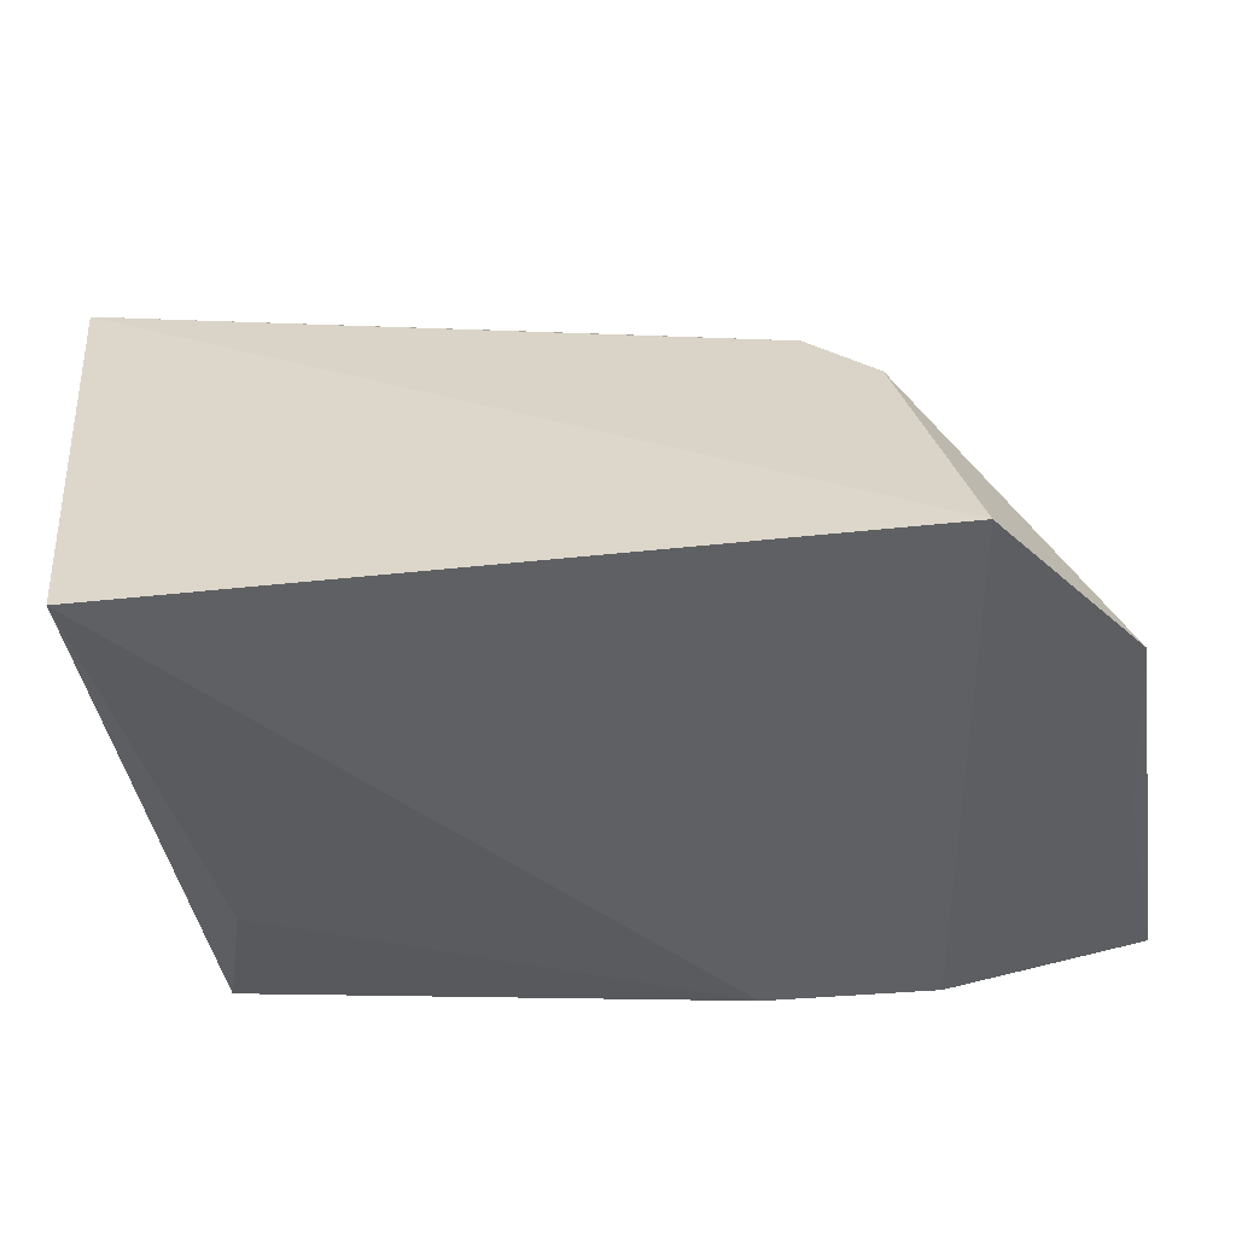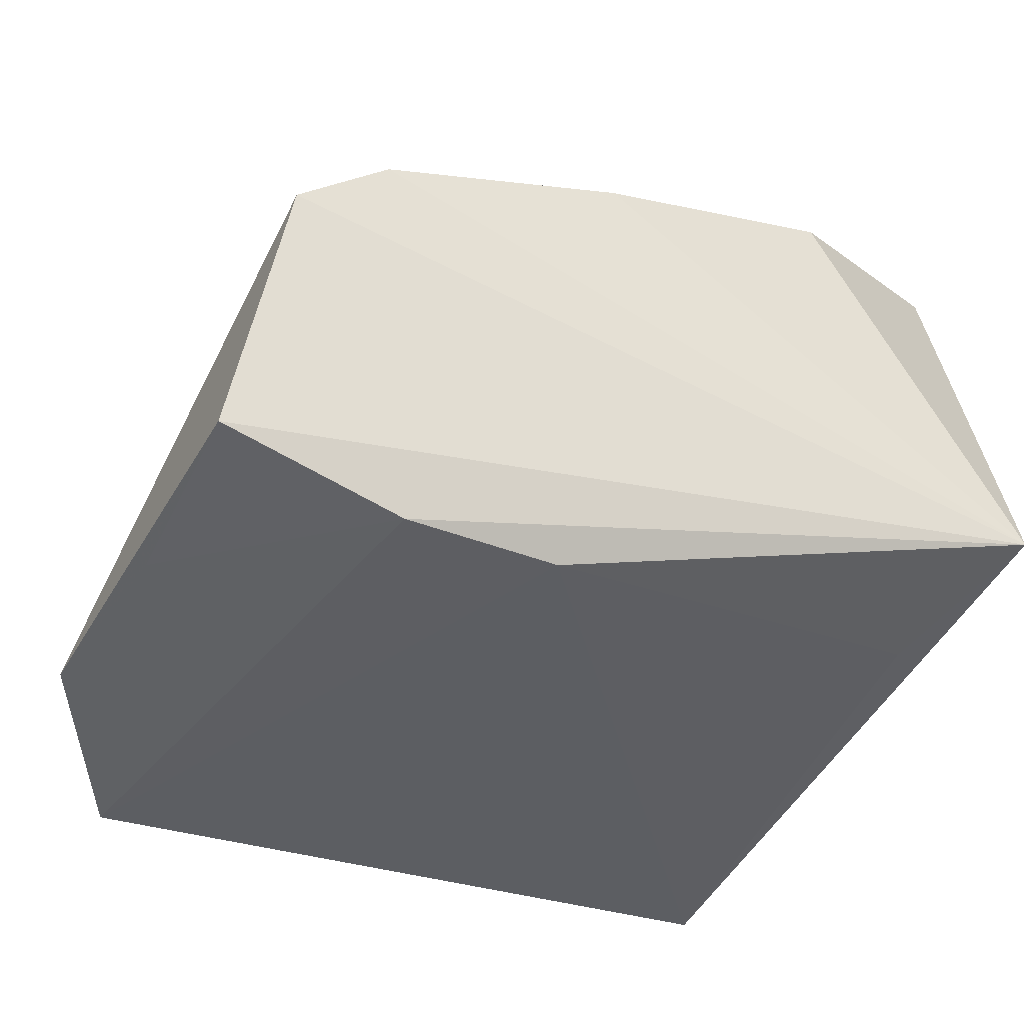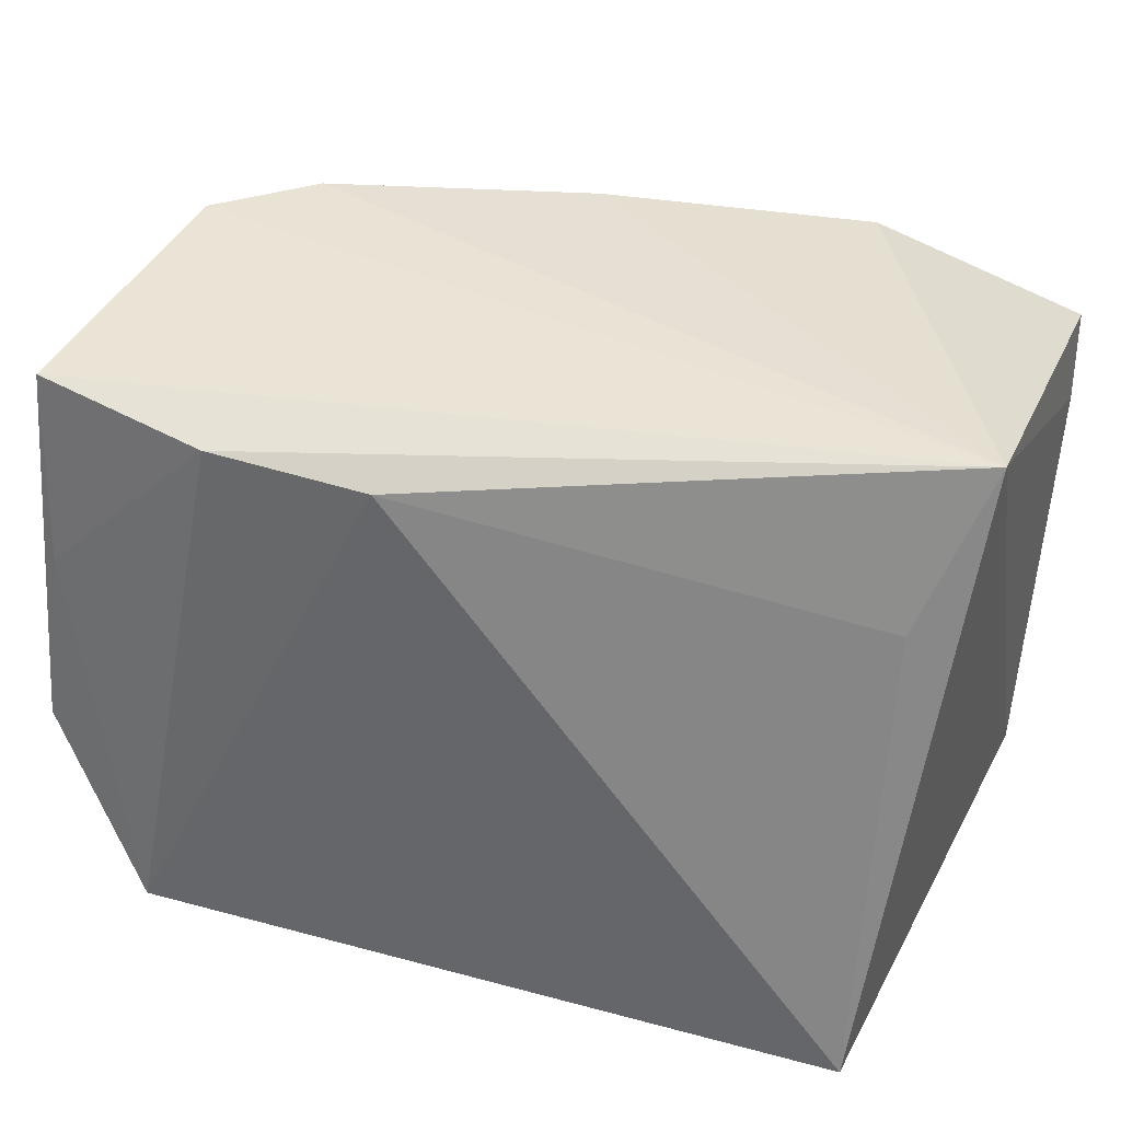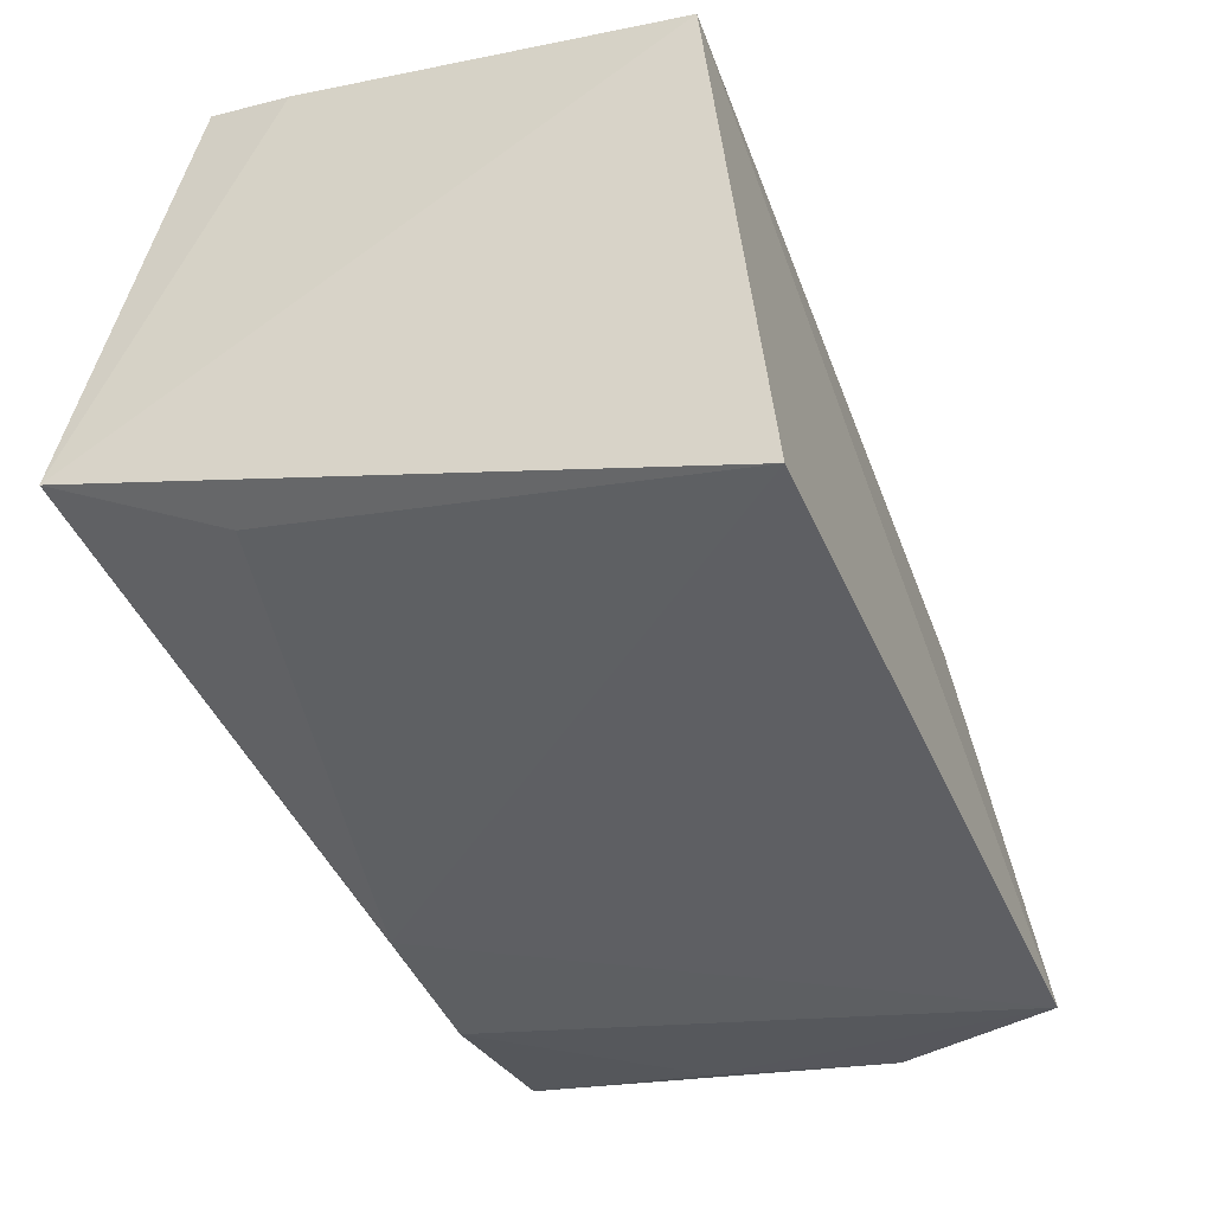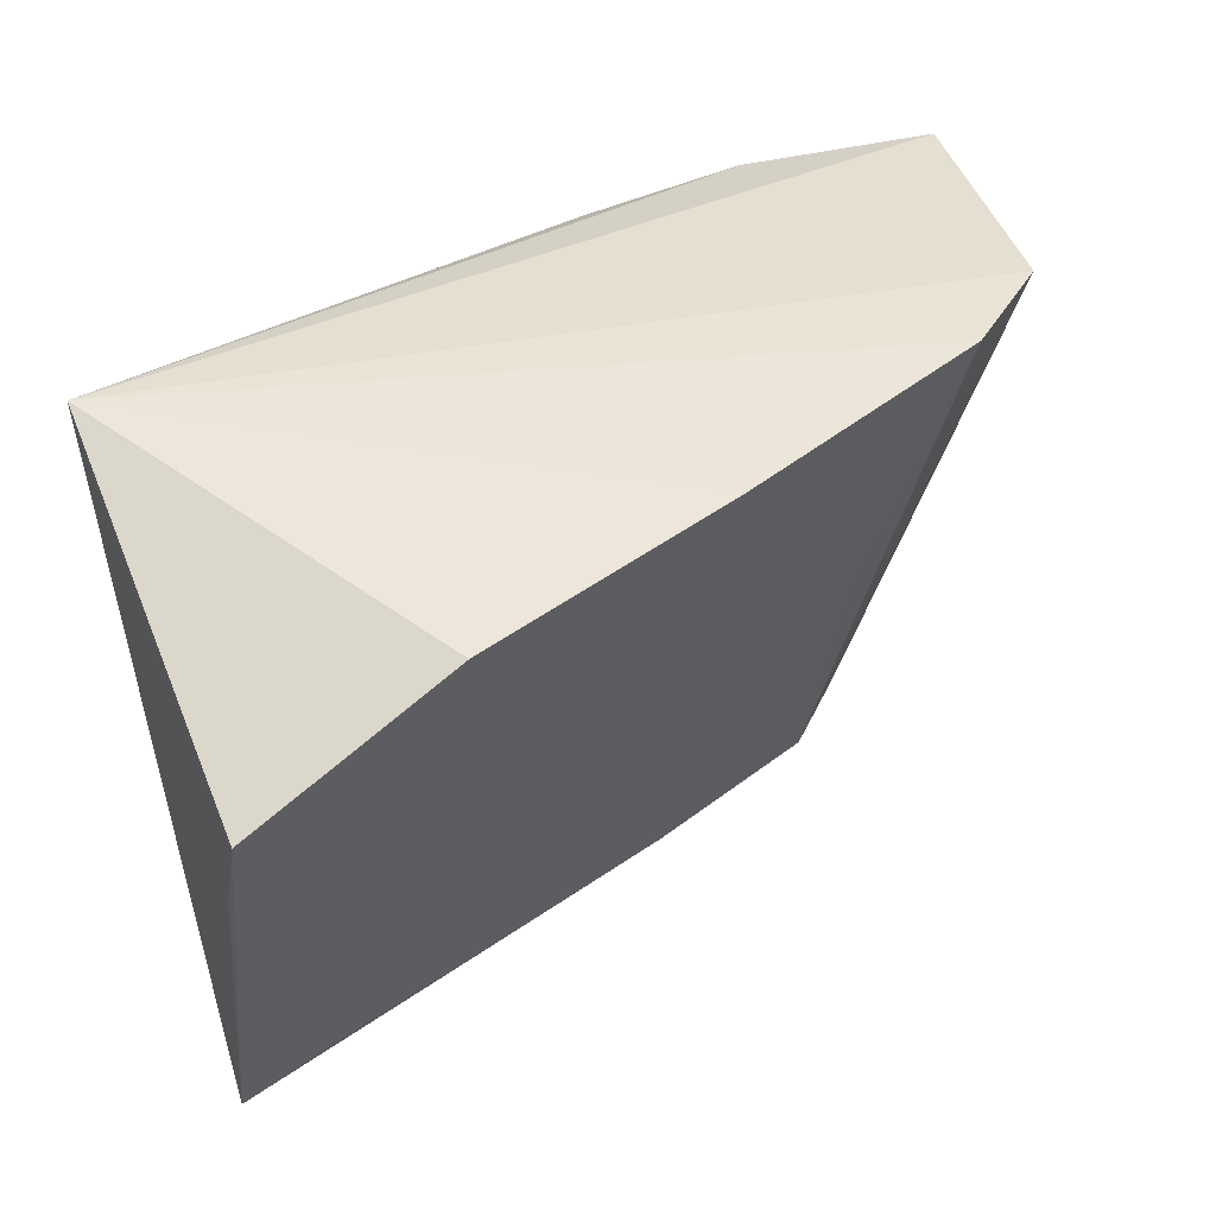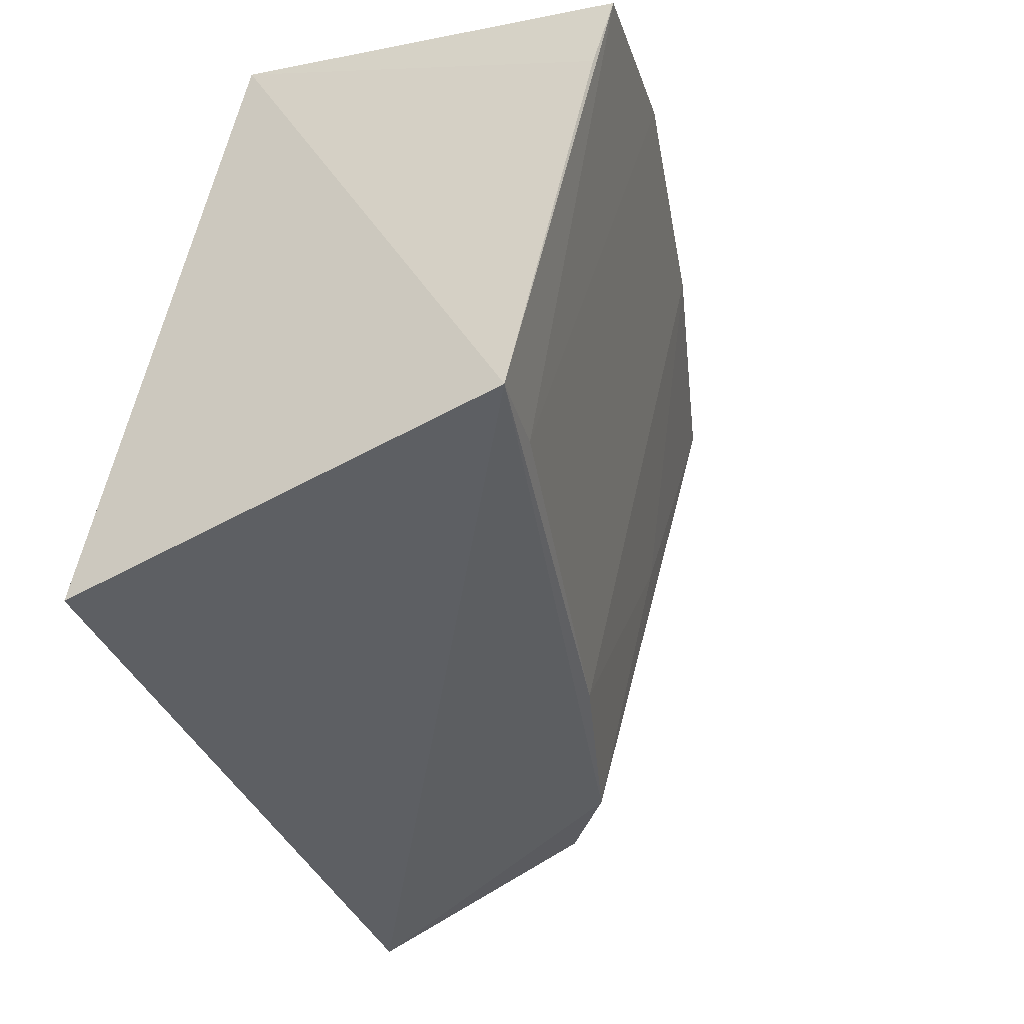
<metadata>
{"format":"obj","ext":"obj","renderer":"f3d","projection":"perspective","resolution":1024,"background":"white","views":[{"elev":-50.7,"azim":-169.4,"up":"+Y"},{"elev":-36.3,"azim":-27.1,"up":"+Y"},{"elev":40.3,"azim":20.6,"up":"+Z"},{"elev":-40.1,"azim":114.0,"up":"+Y"},{"elev":44.6,"azim":157.5,"up":"+Z"},{"elev":-41.0,"azim":115.4,"up":"+Z"}]}
</metadata>
<code>
v -0.2839 -0.1415 -0.0835
v -0.4168 -0.1414 -0.05159
v -0.3098 -0.05354 0.012
v -0.2767 -0.04731 -0.001544
v -0.2761 -0.1138 0.01661
v -0.3592 -0.1383 0.006769
v -0.2757 -0.06546 -0.07787
v -0.2851 -0.1237 -0.008738
v -0.3996 -0.1483 -0.08071
v -0.4077 -0.09113 0.01549
v -0.2903 -0.06843 -0.07522
v -0.2758 -0.05073 -0.01529
v -0.3849 -0.1392 0.008217
v -0.3518 -0.06517 0.01484
v -0.379 -0.09624 -0.07491
v -0.4136 -0.1381 -0.02139
v -0.4146 -0.1332 0.00991
v -0.3931 -0.07961 0.01607
v -0.3502 -0.08574 -0.07448
v -0.3893 -0.106 -0.07466
v -0.3786 -0.08476 -0.02853
v -0.4029 -0.1093 -0.04343
f 5 4 3
f 7 5 1
f 8 1 5
f 8 6 1
f 8 5 6
f 9 1 6
f 9 7 1
f 11 3 4
f 11 4 7
f 12 7 4
f 12 4 5
f 12 5 7
f 13 9 6
f 13 6 5
f 14 5 3
f 15 7 9
f 16 2 9
f 16 9 13
f 17 13 5
f 17 5 10
f 17 16 13
f 17 10 2
f 17 2 16
f 18 10 5
f 18 5 14
f 18 15 10
f 19 14 3
f 19 3 11
f 19 11 7
f 19 7 15
f 20 15 9
f 20 9 2
f 20 10 15
f 21 18 14
f 21 14 19
f 21 19 15
f 21 15 18
f 22 20 2
f 22 2 10
f 22 10 20

</code>
